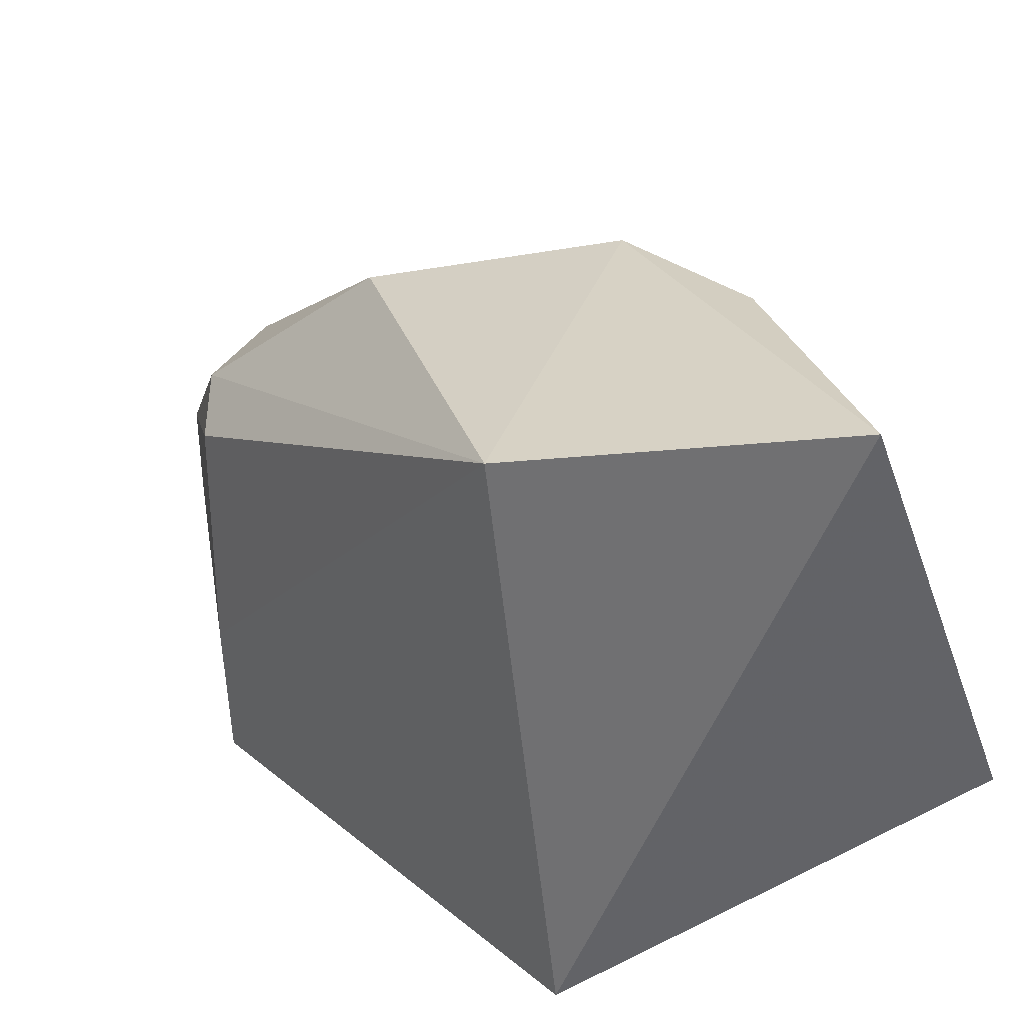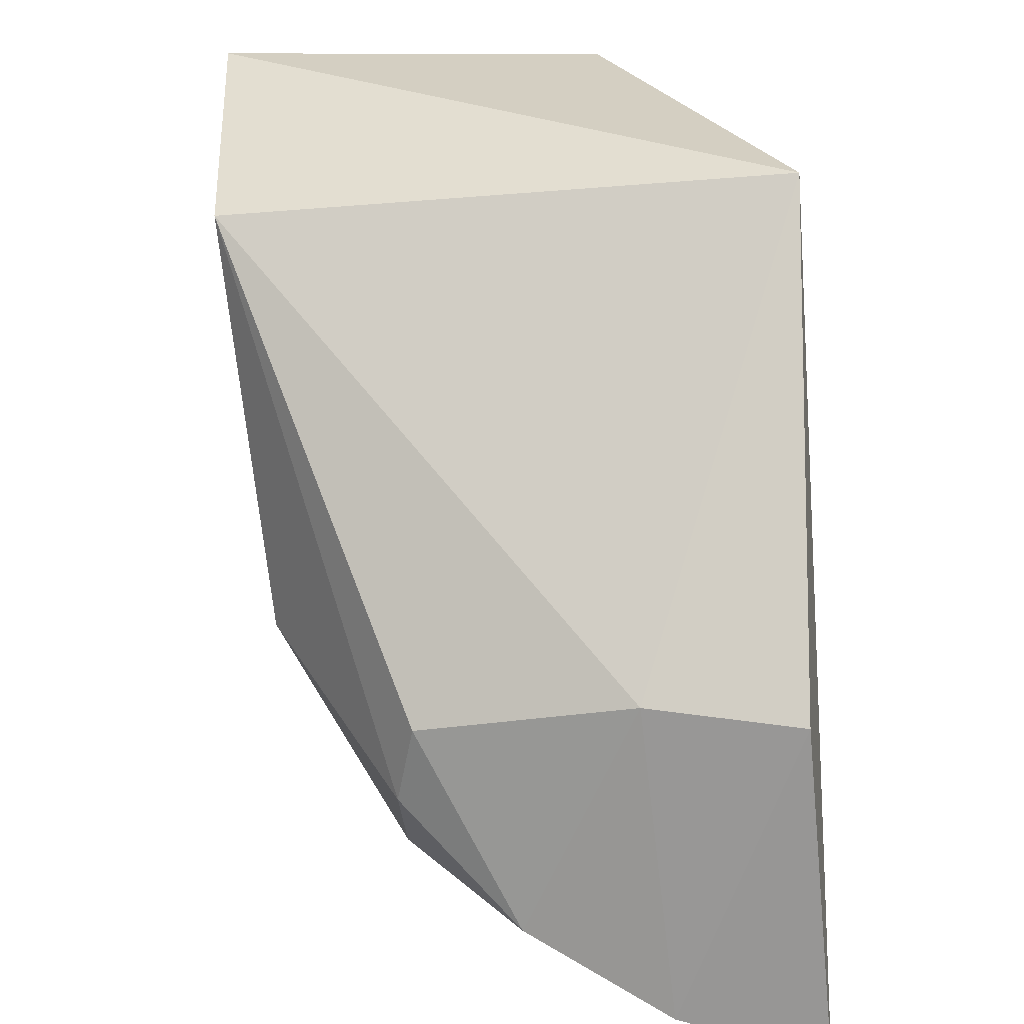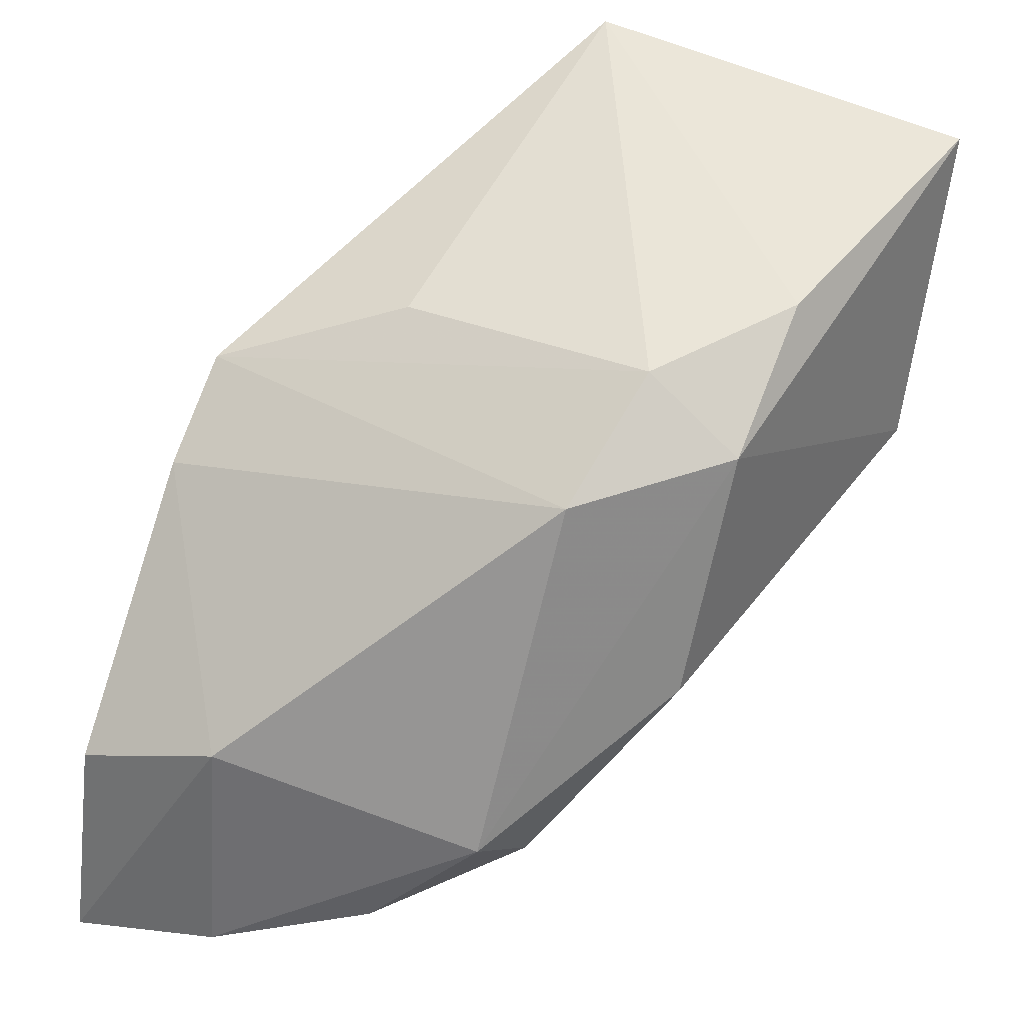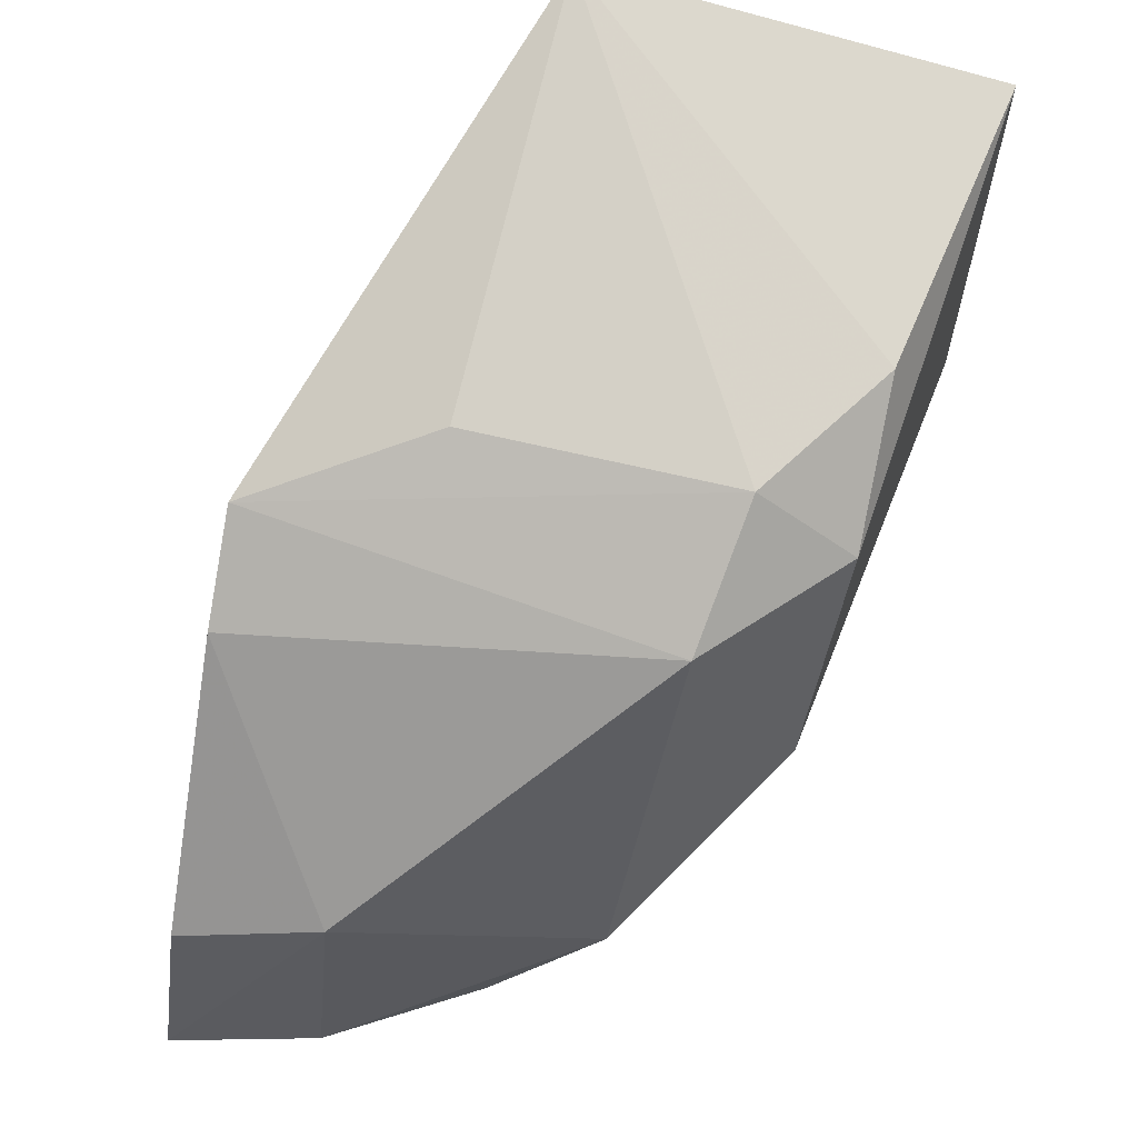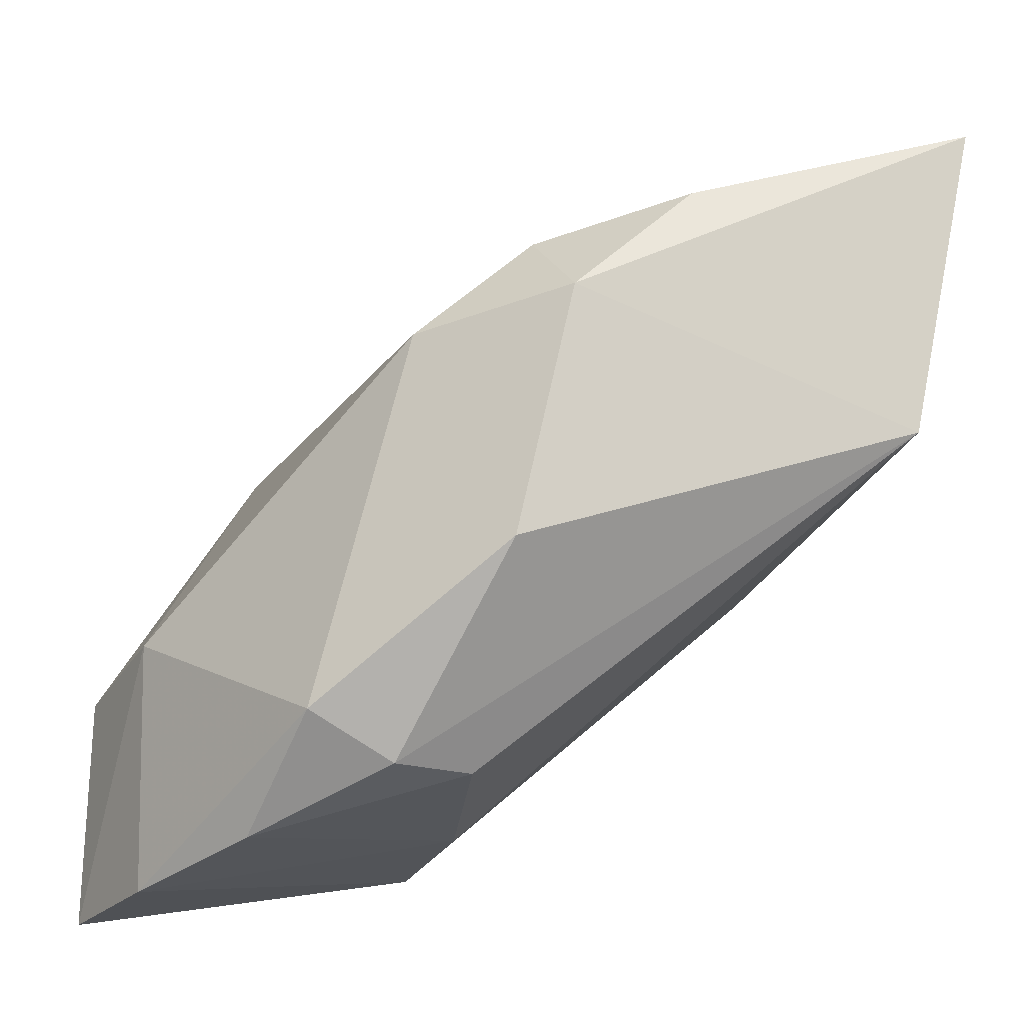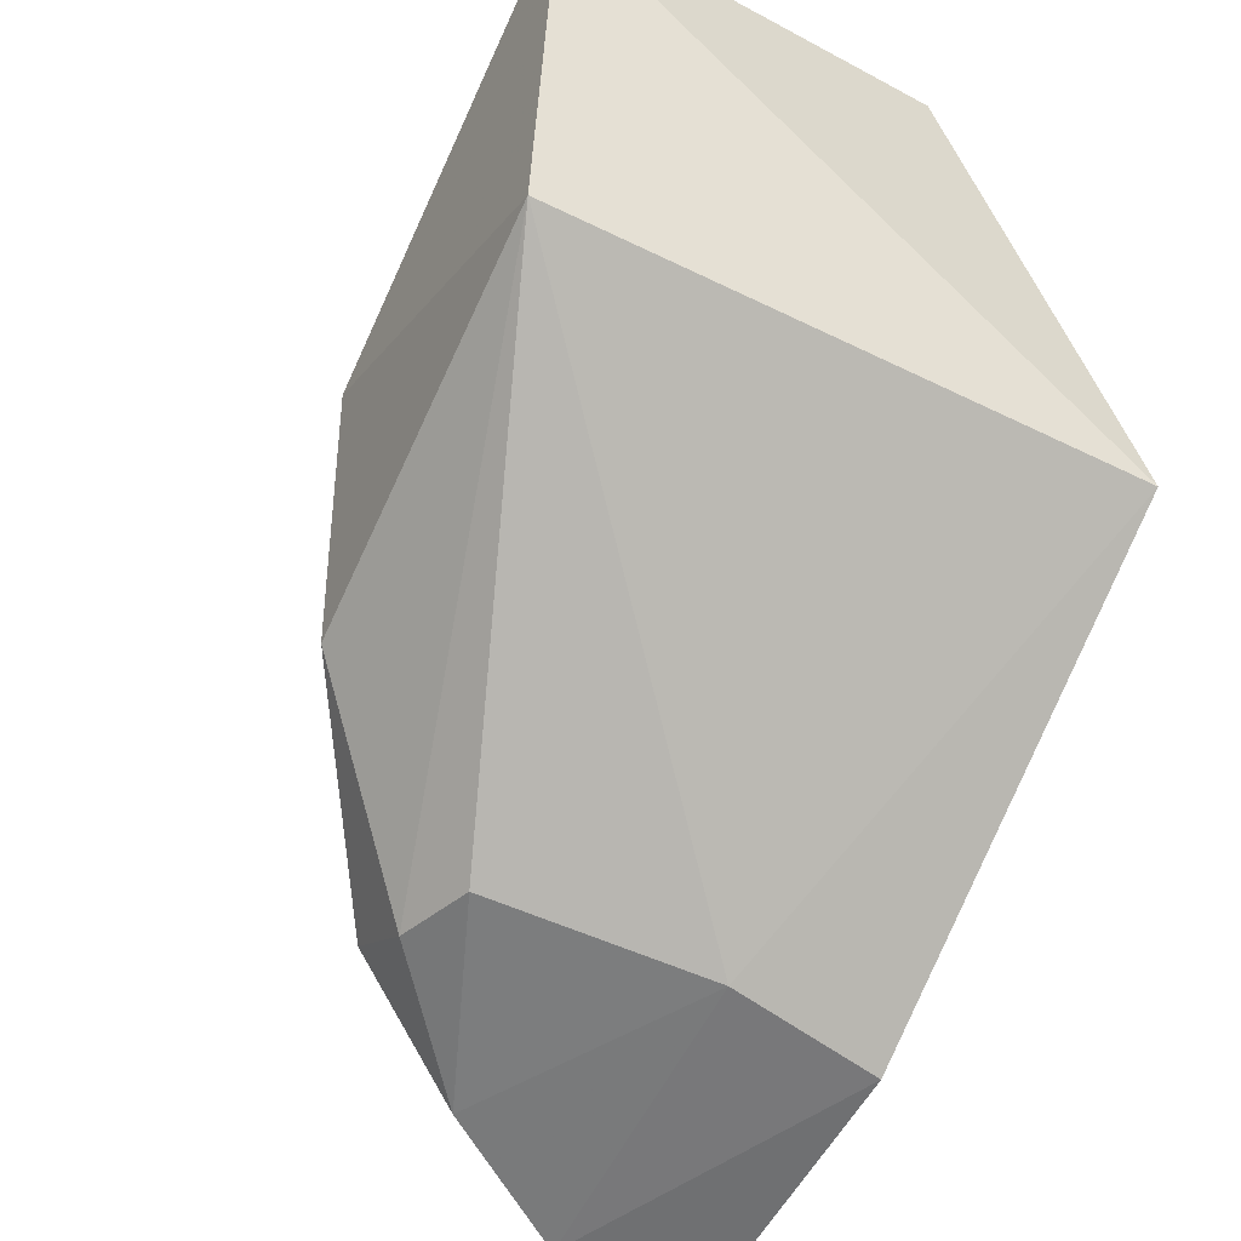
<metadata>
{"format":"obj","ext":"obj","renderer":"f3d","projection":"perspective","resolution":1024,"background":"white","views":[{"elev":-52.2,"azim":-79.4,"up":"+Y"},{"elev":-60.6,"azim":-0.1,"up":"+Z"},{"elev":30.1,"azim":-149.1,"up":"+Z"},{"elev":53.6,"azim":-164.5,"up":"+Z"},{"elev":-15.5,"azim":-109.3,"up":"+Z"},{"elev":-44.9,"azim":-33.5,"up":"+Z"}]}
</metadata>
<code>
v -0.1178 0.07964 0.02114
v -0.1139 0.07914 0.01209
v -0.1139 0.09007 0.01587
v -0.1164 0.09479 0.003919
v -0.1262 0.0805 0.01301
v -0.1131 0.09553 0.003484
v -0.1265 0.07918 0.01981
v -0.1139 0.08795 0.004673
v -0.117 0.09499 0.00927
v -0.1236 0.0882 0.01719
v -0.1218 0.08892 0.005992
v -0.1172 0.08783 0.005232
v -0.1138 0.0955 0.008449
v -0.1255 0.08531 0.01801
v -0.1178 0.08828 0.01727
v -0.1231 0.09069 0.01503
v -0.1196 0.09313 0.004777
v -0.1139 0.09186 0.01406
v -0.1256 0.08799 0.01562
v -0.122 0.09253 0.007108
v -0.1222 0.0907 0.006064
v -0.125 0.08907 0.01032
f 1 2 3
f 6 3 2
f 7 5 2
f 7 2 1
f 8 6 2
f 8 4 6
f 9 6 4
f 12 8 2
f 12 2 5
f 12 5 11
f 12 4 8
f 13 6 9
f 14 7 1
f 14 1 10
f 15 10 1
f 15 1 3
f 15 3 10
f 16 10 3
f 17 12 11
f 17 4 12
f 18 13 9
f 18 3 6
f 18 6 13
f 18 16 3
f 18 9 16
f 19 5 7
f 19 7 14
f 19 14 10
f 19 10 16
f 20 16 9
f 20 9 4
f 20 4 17
f 20 19 16
f 21 20 17
f 21 17 11
f 21 11 5
f 22 21 5
f 22 5 19
f 22 19 20
f 22 20 21

</code>
